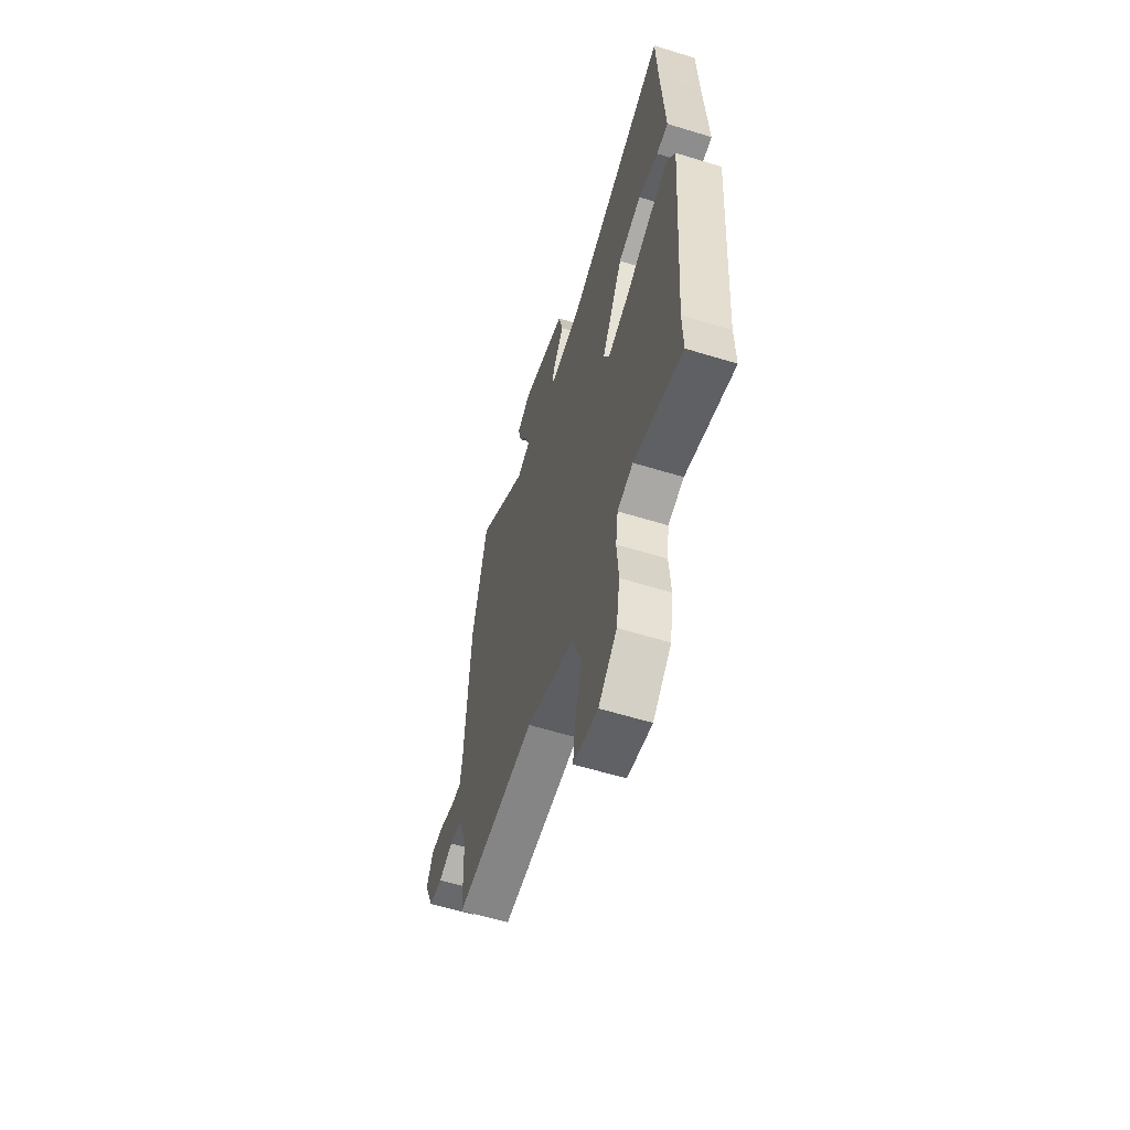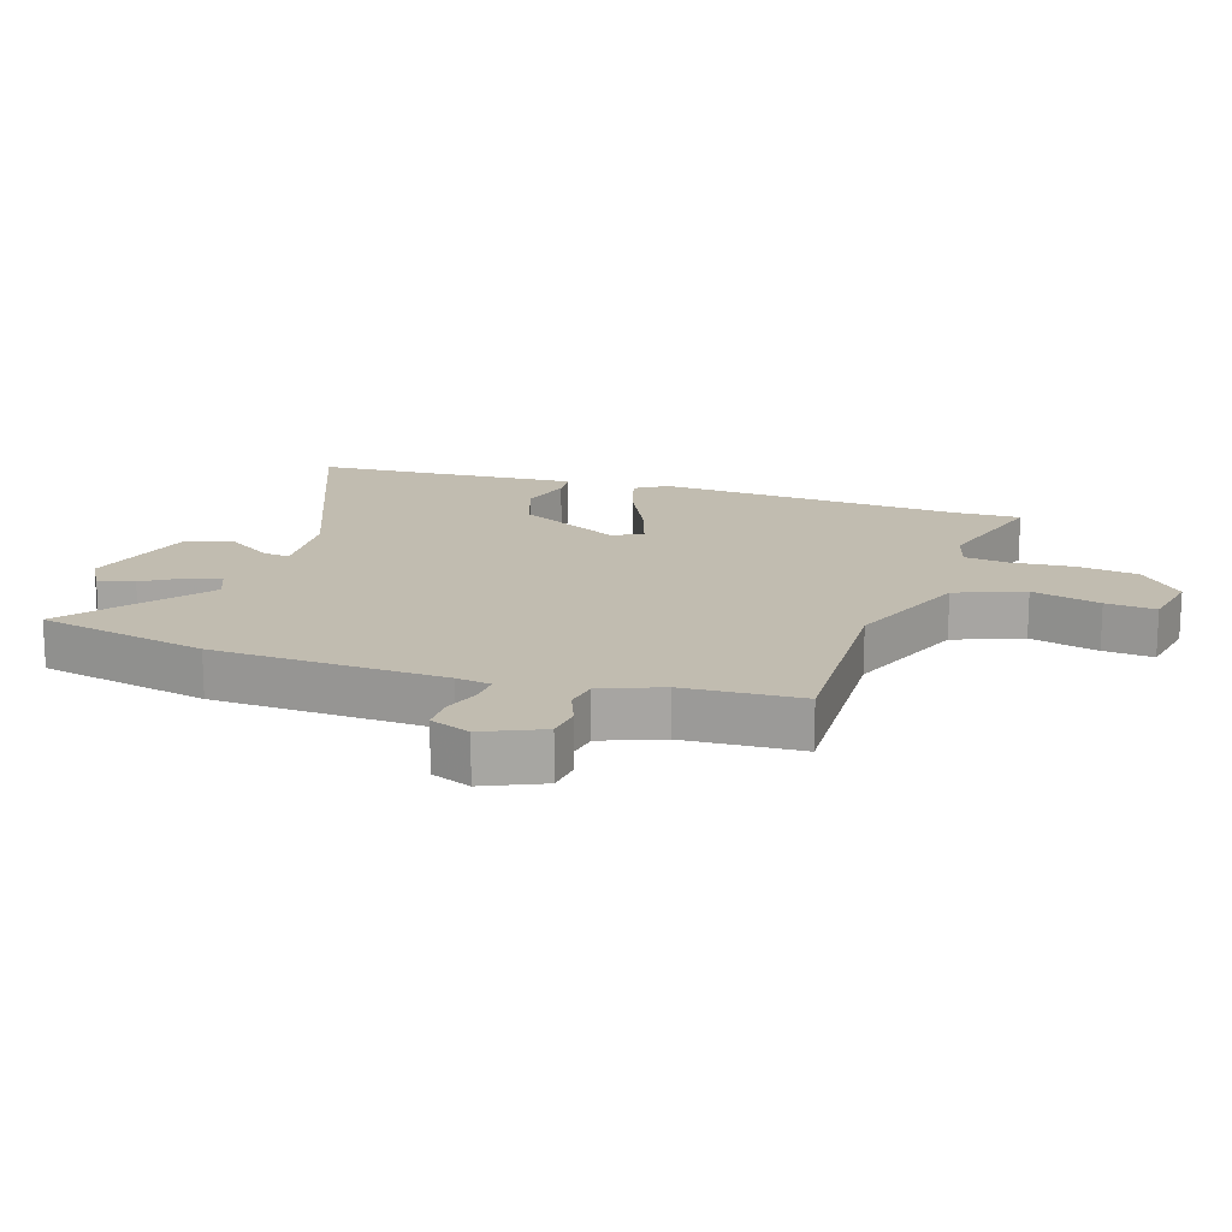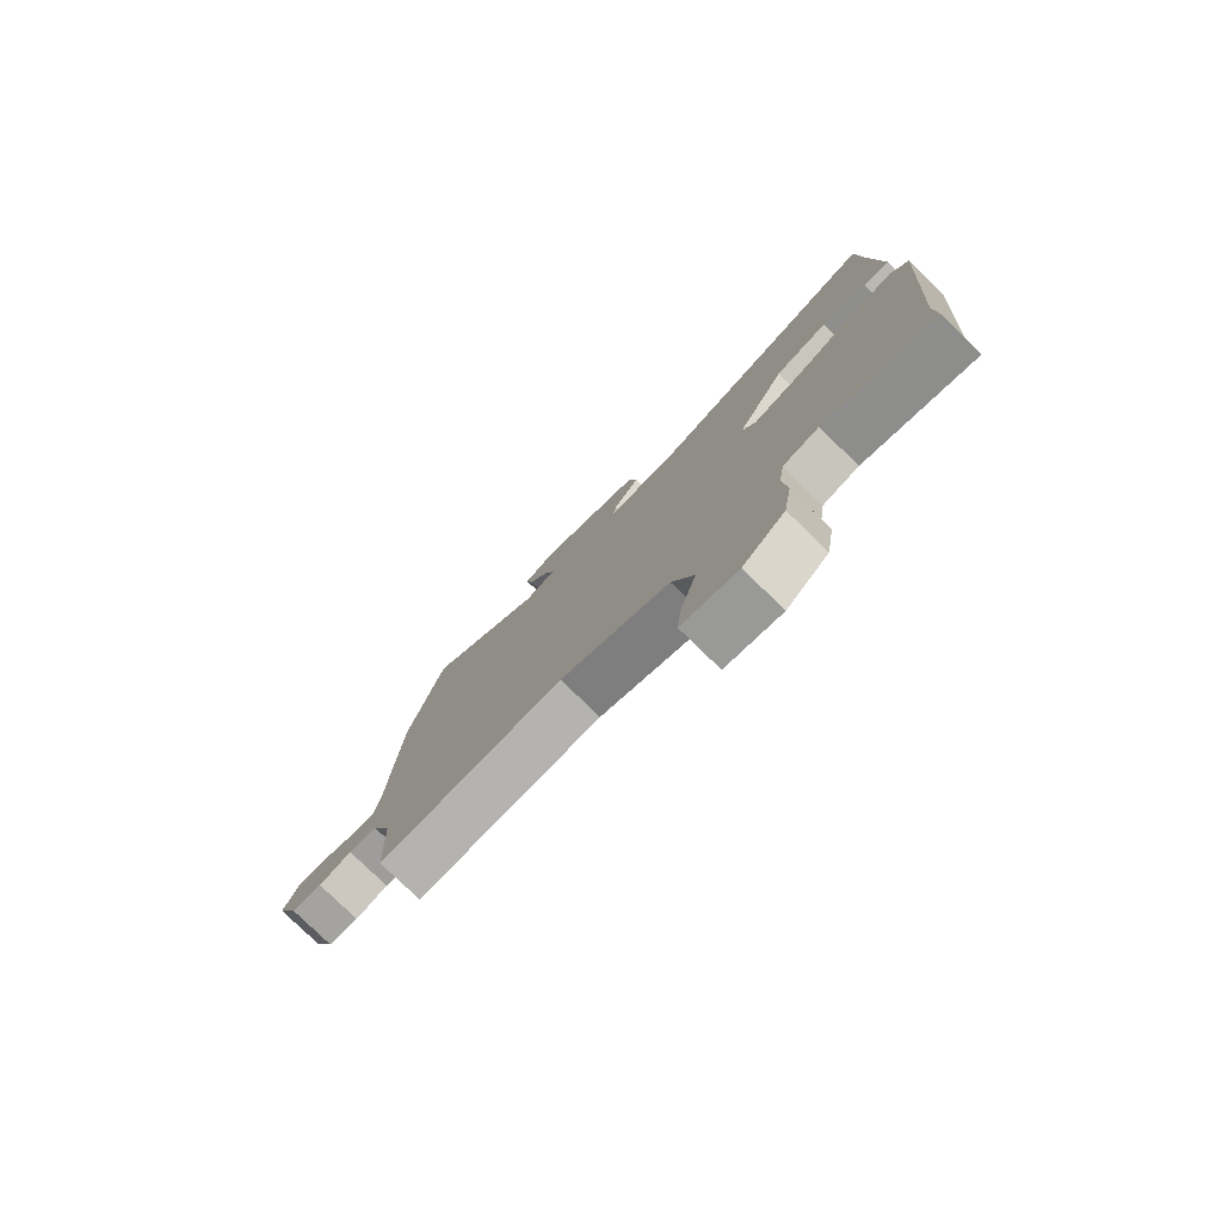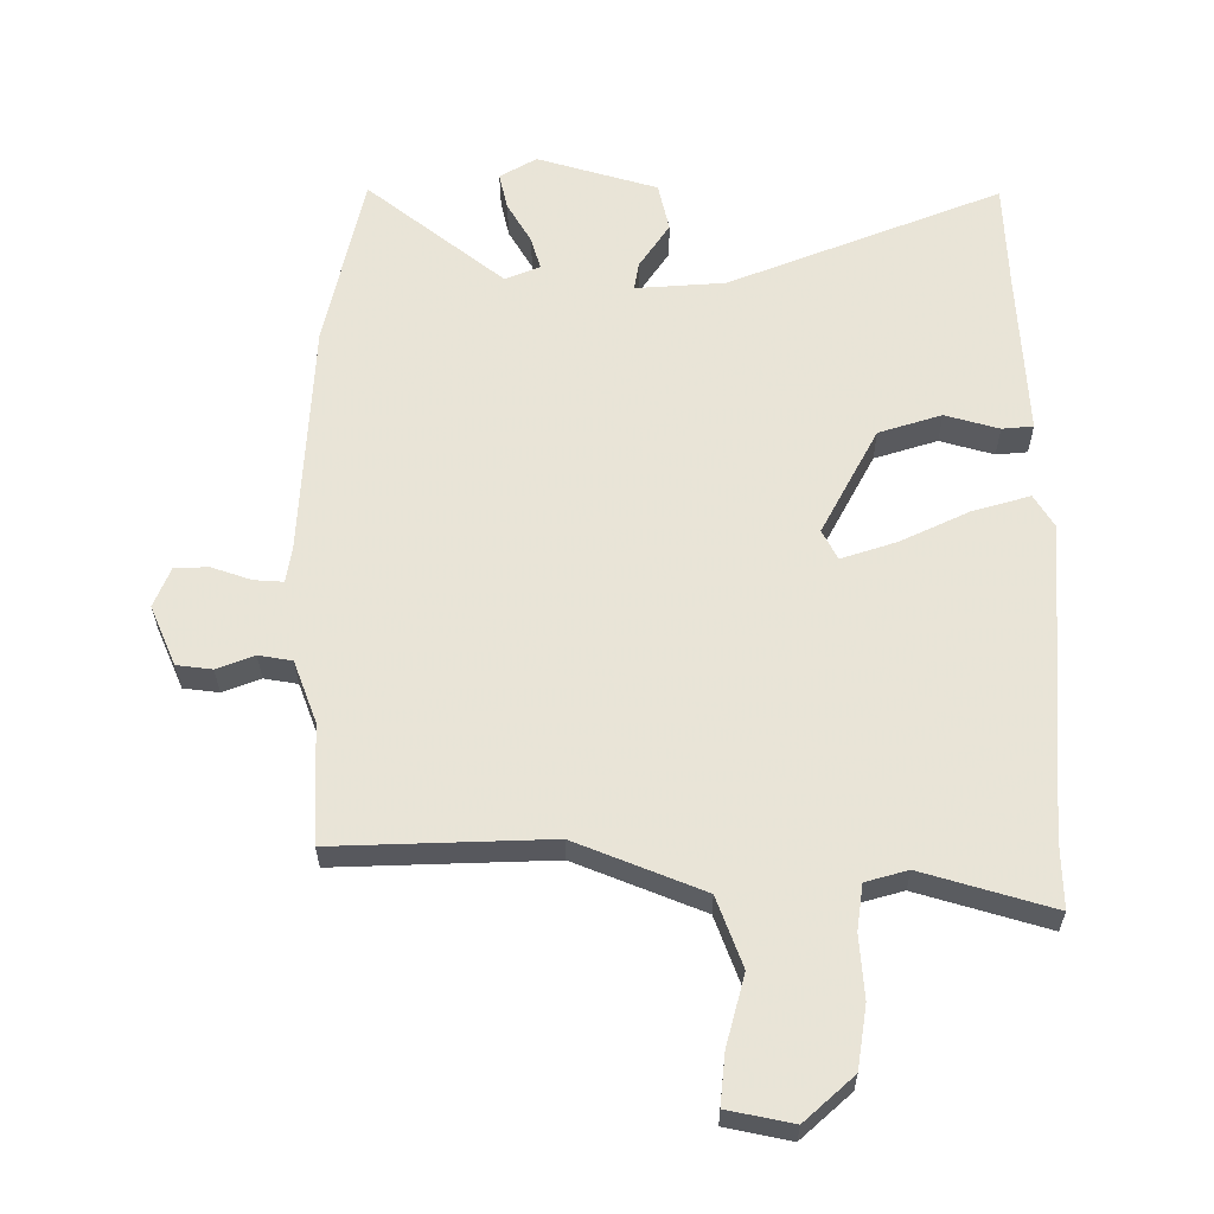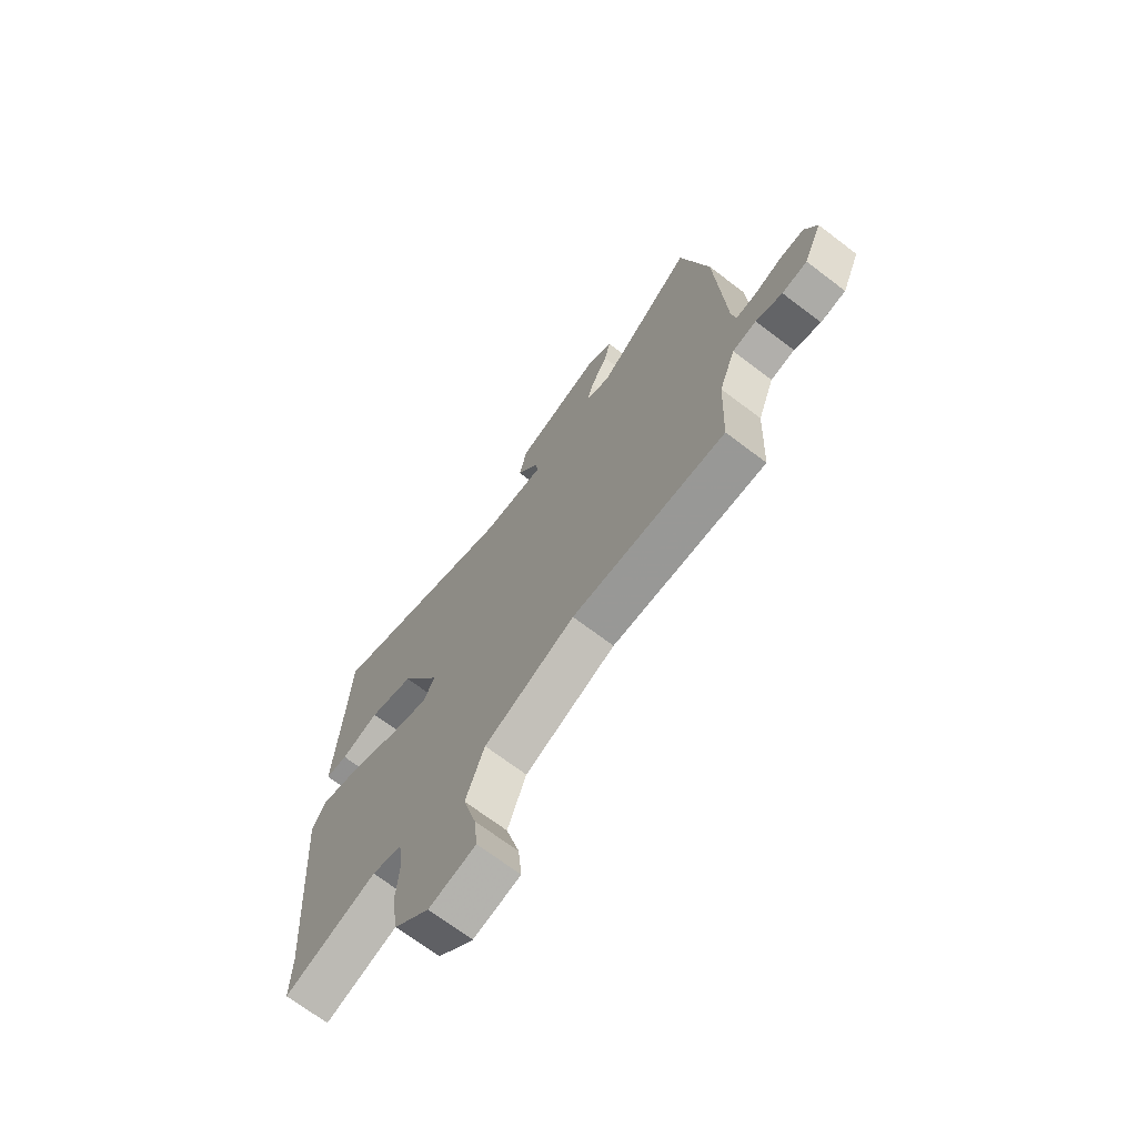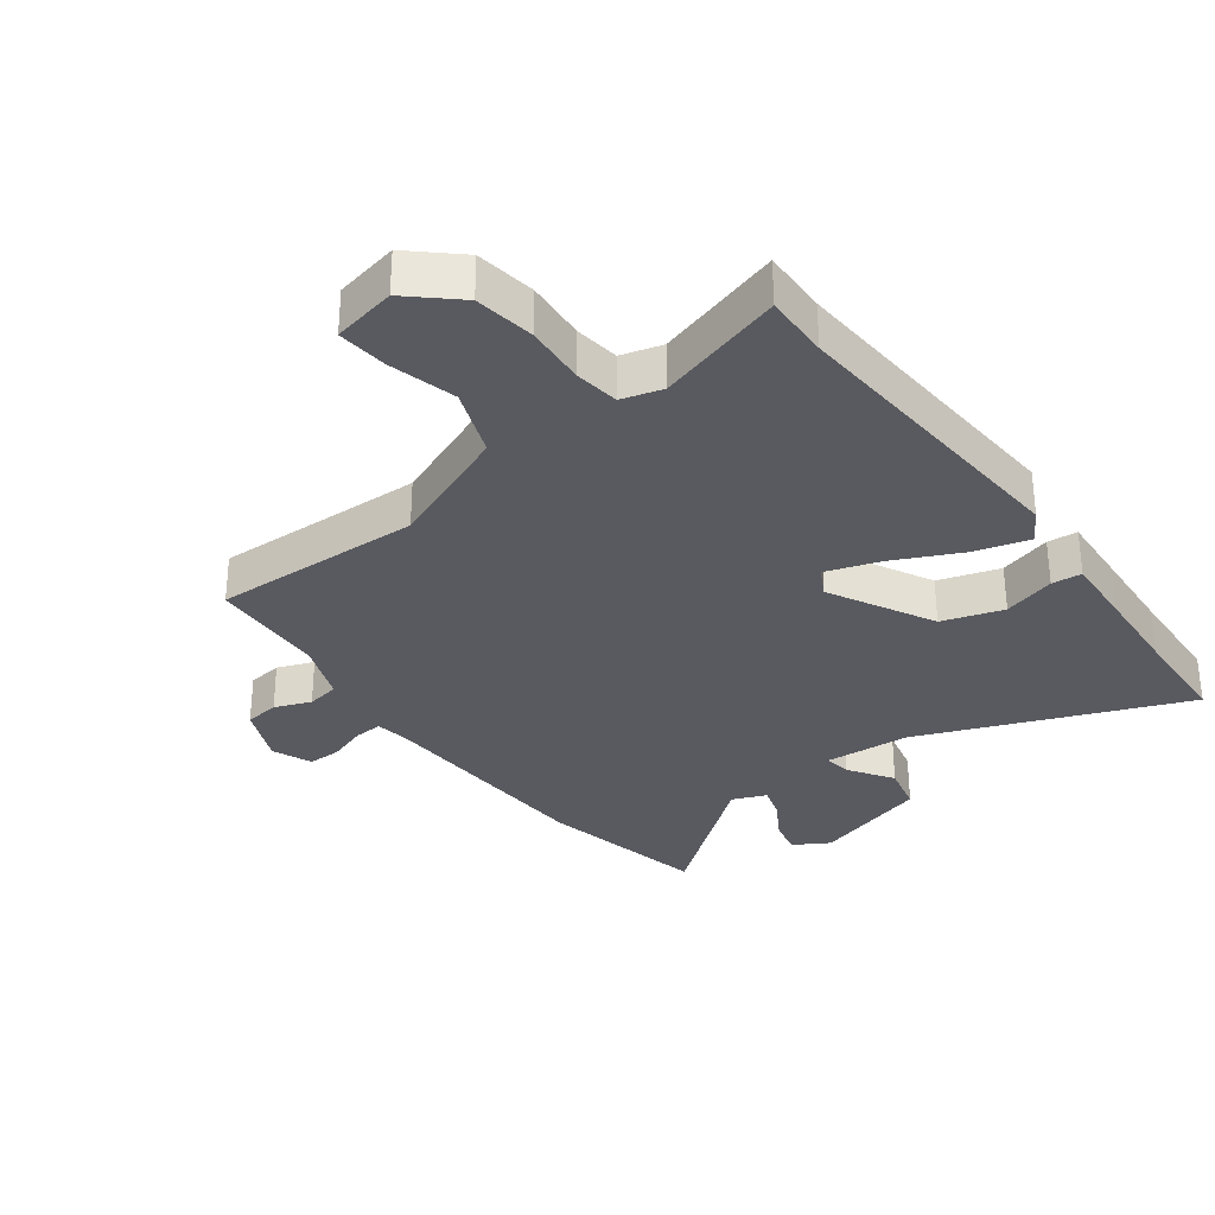
<metadata>
{"format":"obj","ext":"obj","renderer":"f3d","projection":"perspective","resolution":1024,"background":"white","views":[{"elev":-60.0,"azim":-107.5,"up":"+Z"},{"elev":16.4,"azim":107.4,"up":"+Y"},{"elev":-78.9,"azim":-134.2,"up":"+Z"},{"elev":-29.0,"azim":-179.6,"up":"+Z"},{"elev":-70.0,"azim":52.8,"up":"+Z"},{"elev":-31.9,"azim":-143.5,"up":"+Y"}]}
</metadata>
<code>
v -0.501 0.07 -0.559
v -0.499 0.07 -0.455
v -0.535 0.07 0.03
v -0.504 0.07 0.081
v -0.416 0.07 0.056
v -0.31 0.07 0.006
v -0.224 0.07 -0.022
v -0.2 0.07 0.024
v -0.288 0.07 0.189
v -0.385 0.07 0.219
v -0.468 0.07 0.195
v -0.516 0.07 0.199
v -0.51 0.07 0.311
v -0.502 0.07 0.452
v -0.495 0.07 0.621
v -0.075 0.07 0.456
v 0.063 0.07 0.447
v 0.056 0.07 0.49
v 0.009 0.07 0.56
v 0.026 0.07 0.635
v 0.212 0.07 0.691
v 0.269 0.07 0.658
v 0.256 0.07 0.601
v 0.219 0.07 0.538
v 0.204 0.07 0.487
v 0.258 0.07 0.465
v 0.47 0.07 0.634
v 0.53 0.07 0.364
v 0.549 0.07 -0.001
v 0.558 0.07 -0.056
v 0.603 0.07 -0.053
v 0.664 0.07 -0.032
v 0.717 0.07 -0.032
v 0.743 0.07 -0.095
v 0.703 0.07 -0.188
v 0.648 0.07 -0.195
v 0.59 0.07 -0.173
v 0.538 0.07 -0.182
v 0.502 0.07 -0.278
v 0.494 0.07 -0.463
v 0.16 0.07 -0.453
v -0.037 0.07 -0.533
v -0.077 0.07 -0.641
v -0.048 0.07 -0.749
v -0.04 0.07 -0.828
v -0.141 0.07 -0.849
v -0.217 0.07 -0.781
v -0.232 0.07 -0.685
v -0.225 0.07 -0.588
v -0.235 0.07 -0.517
v -0.3 0.07 -0.499
v -0.501 0 -0.559
v -0.499 0 -0.455
v -0.535 0 0.03
v -0.504 0 0.081
v -0.416 0 0.056
v -0.31 0 0.006
v -0.224 0 -0.022
v -0.2 0 0.024
v -0.288 0 0.189
v -0.385 0 0.219
v -0.468 0 0.195
v -0.516 0 0.199
v -0.51 0 0.311
v -0.502 0 0.452
v -0.495 0 0.621
v -0.075 0 0.456
v 0.063 0 0.447
v 0.056 0 0.49
v 0.009 0 0.56
v 0.026 0 0.635
v 0.212 0 0.691
v 0.269 0 0.658
v 0.256 0 0.601
v 0.219 0 0.538
v 0.204 0 0.487
v 0.258 0 0.465
v 0.47 0 0.634
v 0.53 0 0.364
v 0.549 0 -0.001
v 0.558 0 -0.056
v 0.603 0 -0.053
v 0.664 0 -0.032
v 0.717 0 -0.032
v 0.743 0 -0.095
v 0.703 0 -0.188
v 0.648 0 -0.195
v 0.59 0 -0.173
v 0.538 0 -0.182
v 0.502 0 -0.278
v 0.494 0 -0.463
v 0.16 0 -0.453
v -0.037 0 -0.533
v -0.077 0 -0.641
v -0.048 0 -0.749
v -0.04 0 -0.828
v -0.141 0 -0.849
v -0.217 0 -0.781
v -0.232 0 -0.685
v -0.225 0 -0.588
v -0.235 0 -0.517
v -0.3 0 -0.499
f 47 48 49
f 46 47 49
f 45 46 49
f 44 45 49
f 43 44 49
f 42 43 49 50
f 41 42 50 51
f 39 40 41
f 38 39 41 51
f 35 36 37
f 34 35 37
f 33 34 37
f 32 33 37
f 31 32 37
f 30 31 37 38
f 51 1 2
f 38 51 2
f 30 38 2
f 29 30 2
f 28 29 2
f 27 28 2
f 26 27 2
f 22 23 24
f 21 22 24
f 20 21 24
f 19 20 24
f 18 19 24
f 17 18 24 25
f 14 15 16
f 14 16 17
f 13 14 17
f 12 13 17
f 11 12 17
f 10 11 17
f 17 25 26
f 10 17 26
f 9 10 26
f 4 5 6
f 3 4 6
f 2 3 6
f 2 6 7
f 26 2 7
f 8 9 26
f 7 8 26
f 100 99 98
f 100 98 97
f 100 97 96
f 100 96 95
f 100 95 94
f 101 100 94 93
f 102 101 93 92
f 92 91 90
f 102 92 90 89
f 88 87 86
f 88 86 85
f 88 85 84
f 88 84 83
f 88 83 82
f 89 88 82 81
f 53 52 102
f 53 102 89
f 53 89 81
f 53 81 80
f 53 80 79
f 53 79 78
f 53 78 77
f 75 74 73
f 75 73 72
f 75 72 71
f 75 71 70
f 75 70 69
f 76 75 69 68
f 67 66 65
f 68 67 65
f 68 65 64
f 68 64 63
f 68 63 62
f 68 62 61
f 77 76 68
f 77 68 61
f 77 61 60
f 57 56 55
f 57 55 54
f 57 54 53
f 58 57 53
f 58 53 77
f 77 60 59
f 77 59 58
f 1 52 53 2
f 2 53 54 3
f 3 54 55 4
f 4 55 56 5
f 5 56 57 6
f 6 57 58 7
f 7 58 59 8
f 8 59 60 9
f 9 60 61 10
f 10 61 62 11
f 11 62 63 12
f 12 63 64 13
f 13 64 65 14
f 14 65 66 15
f 15 66 67 16
f 16 67 68 17
f 17 68 69 18
f 18 69 70 19
f 19 70 71 20
f 20 71 72 21
f 21 72 73 22
f 22 73 74 23
f 23 74 75 24
f 24 75 76 25
f 25 76 77 26
f 26 77 78 27
f 27 78 79 28
f 28 79 80 29
f 29 80 81 30
f 30 81 82 31
f 31 82 83 32
f 32 83 84 33
f 33 84 85 34
f 34 85 86 35
f 35 86 87 36
f 36 87 88 37
f 37 88 89 38
f 38 89 90 39
f 39 90 91 40
f 40 91 92 41
f 41 92 93 42
f 42 93 94 43
f 43 94 95 44
f 44 95 96 45
f 45 96 97 46
f 46 97 98 47
f 47 98 99 48
f 48 99 100 49
f 49 100 101 50
f 50 101 102 51
f 51 102 52 1

</code>
